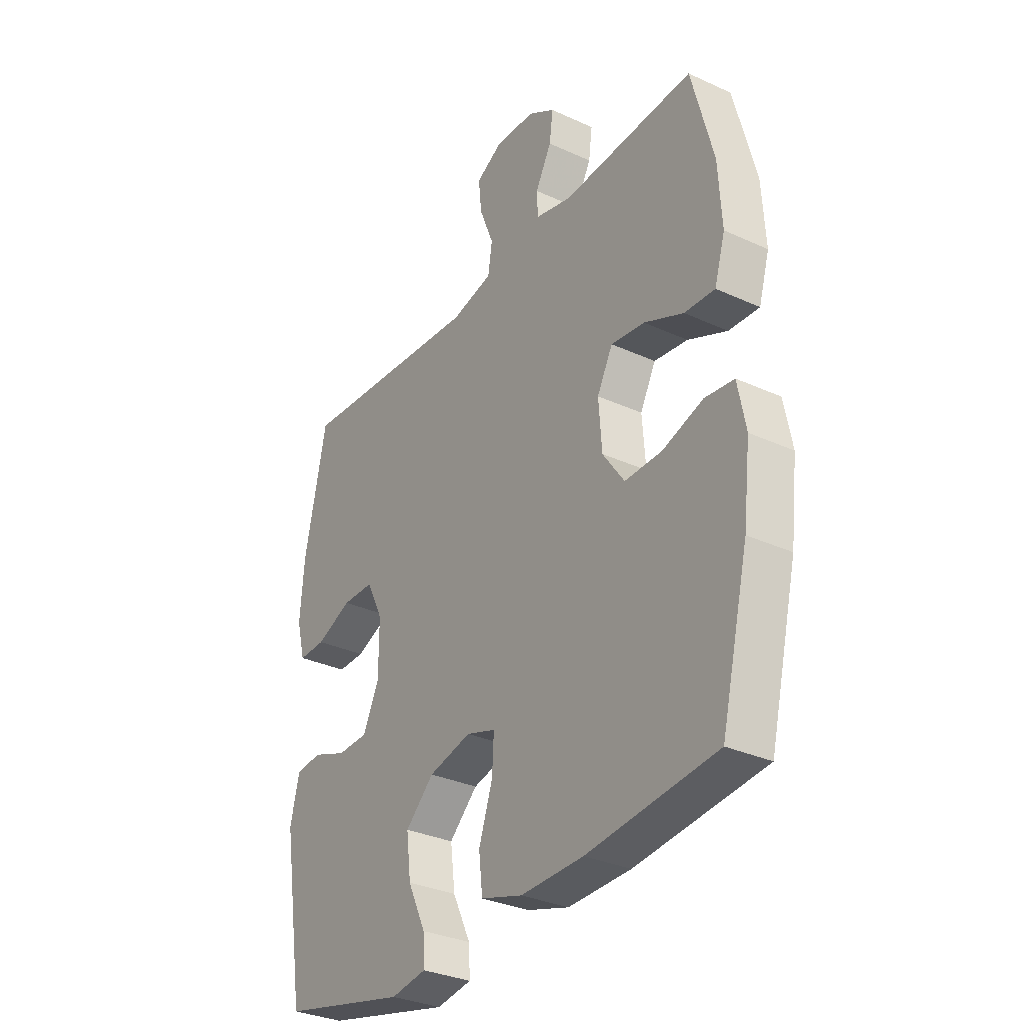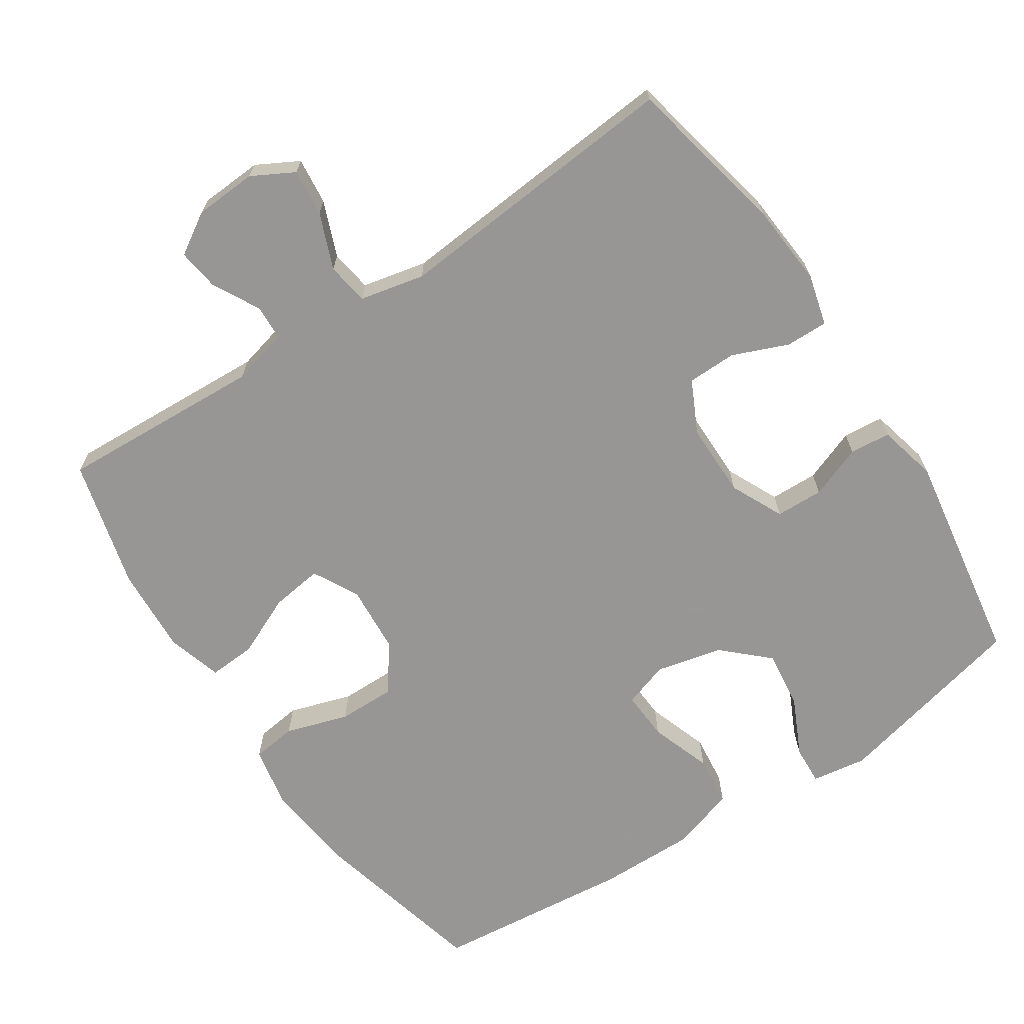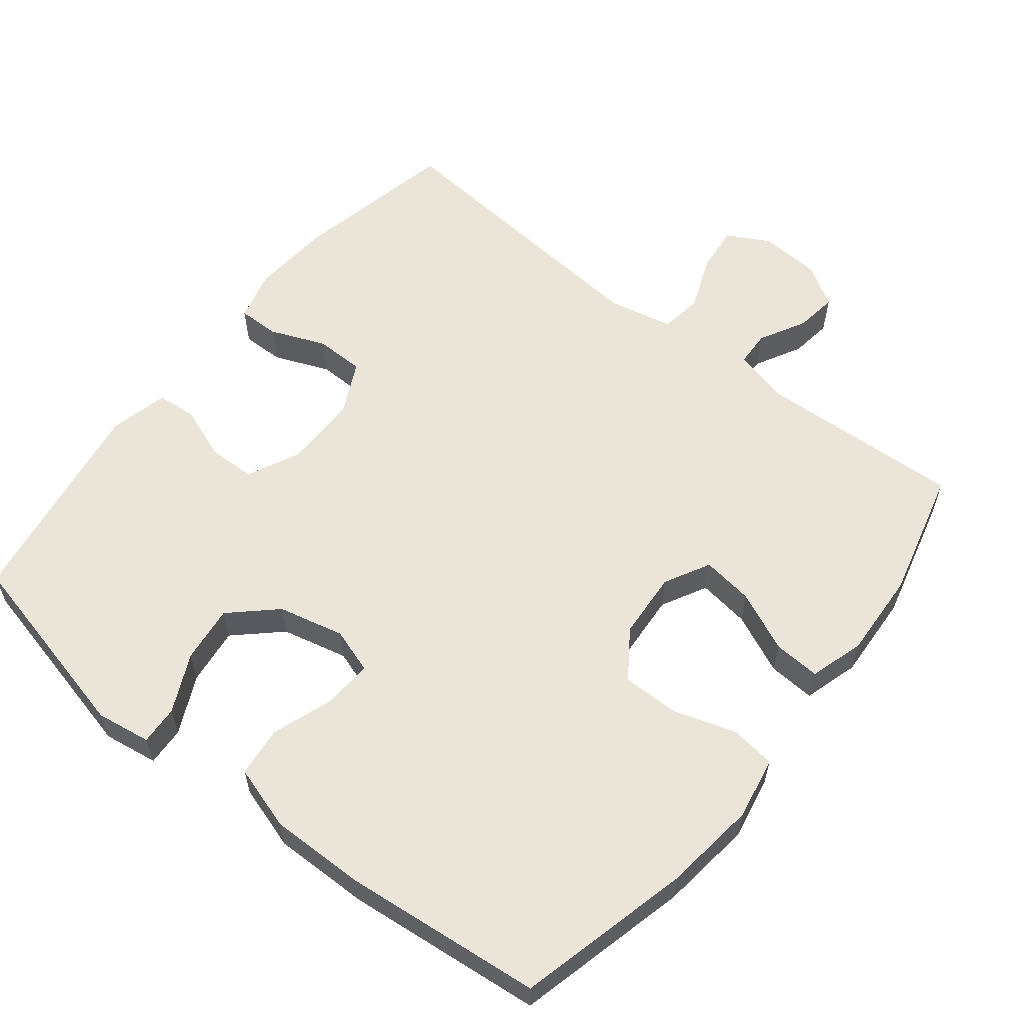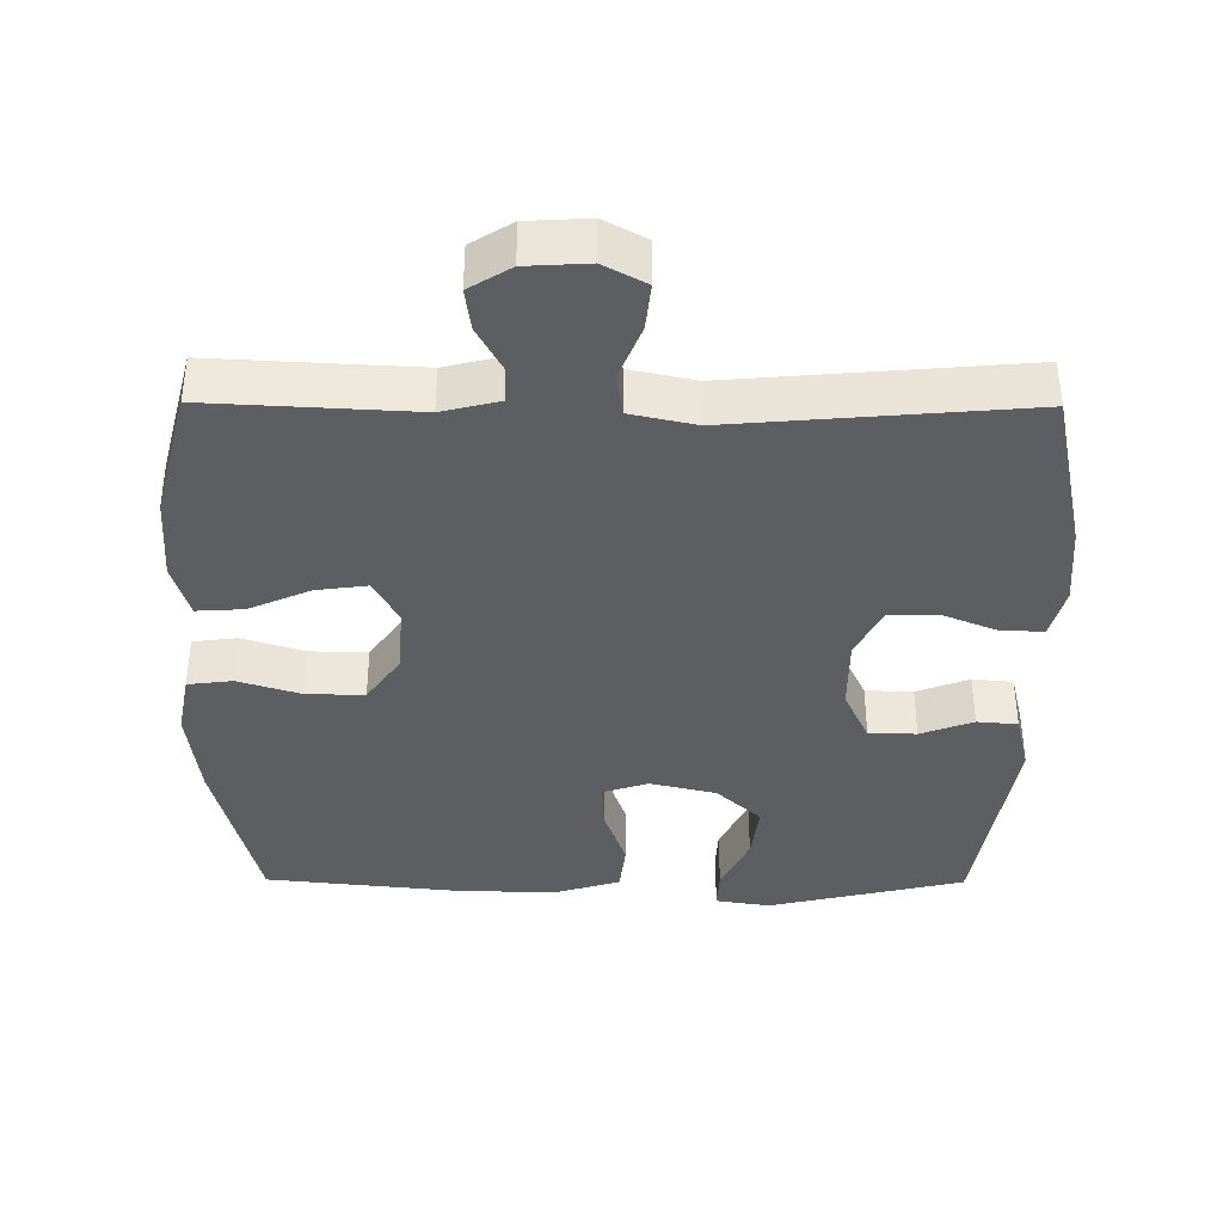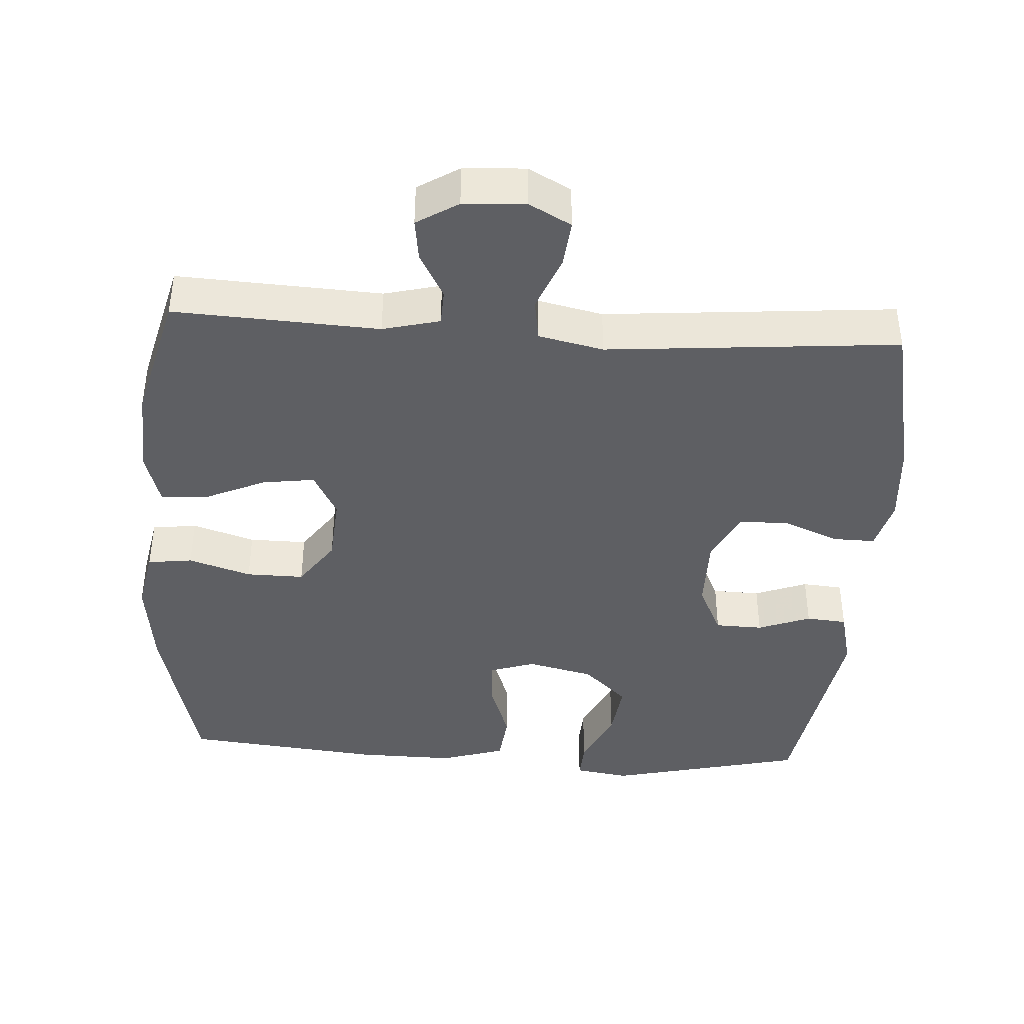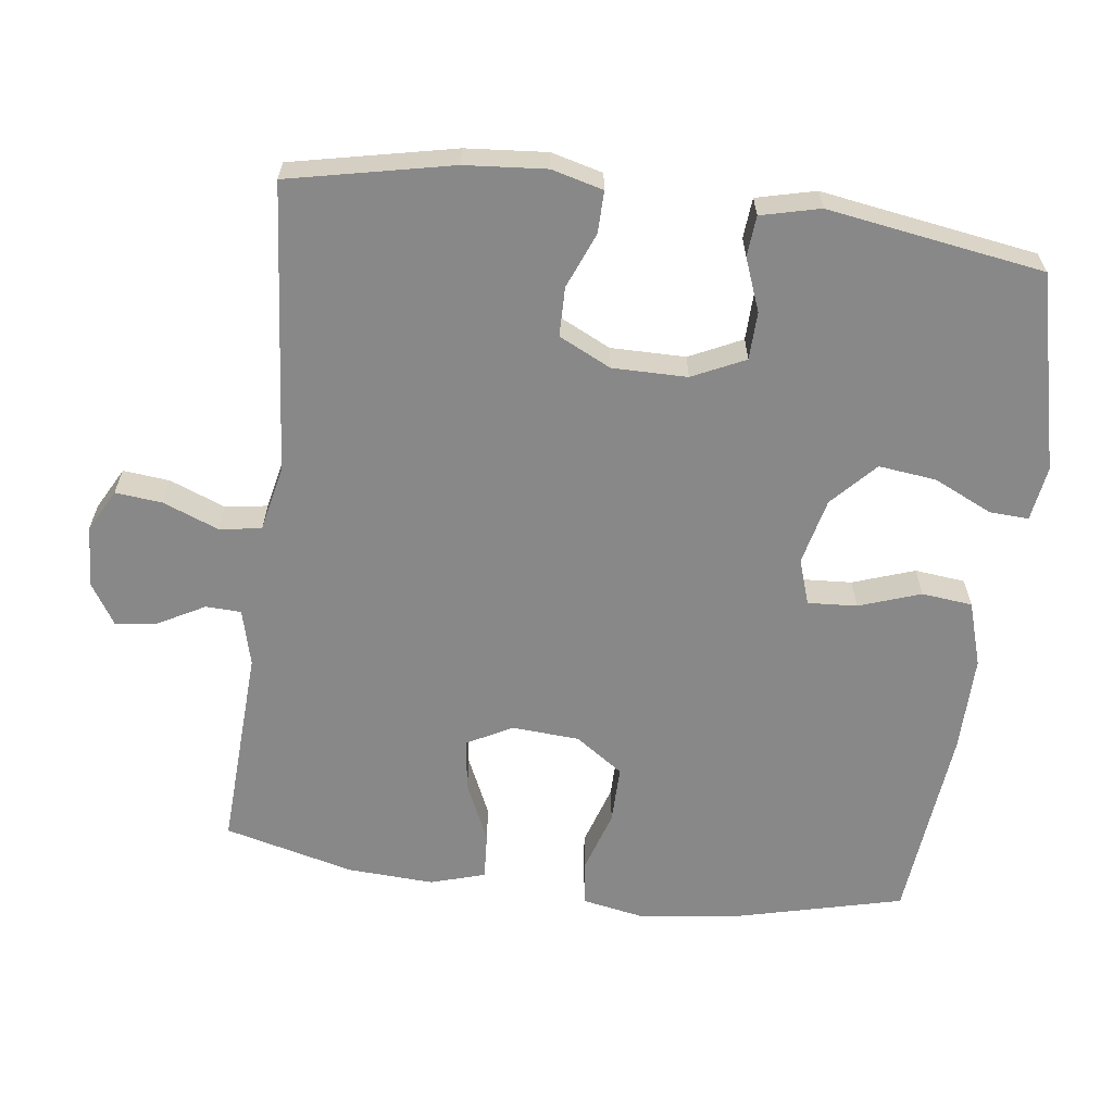
<metadata>
{"format":"obj","ext":"obj","renderer":"f3d","projection":"perspective","resolution":1024,"background":"white","views":[{"elev":-32.0,"azim":-122.8,"up":"+Z"},{"elev":-68.0,"azim":33.5,"up":"+Y"},{"elev":58.9,"azim":-141.5,"up":"+Y"},{"elev":-38.4,"azim":-0.4,"up":"+Y"},{"elev":-41.0,"azim":-3.6,"up":"+Y"},{"elev":-62.7,"azim":82.8,"up":"+Y"}]}
</metadata>
<code>
v -0.5 0.07 -0.5
v -0.56 0.07 -0.255
v -0.576 0.07 -0.122
v -0.559 0.07 -0.034
v -0.496 0.07 -0.026
v -0.408 0.07 -0.054
v -0.327 0.07 -0.055
v -0.28 0.07 0.012
v -0.273 0.07 0.107
v -0.307 0.07 0.171
v -0.38 0.07 0.161
v -0.465 0.07 0.123
v -0.531 0.07 0.119
v -0.554 0.07 0.196
v -0.547 0.07 0.318
v -0.5 0.07 0.5
v -0.213 0.07 0.485
v -0.133 0.07 0.505
v -0.131 0.07 0.555
v -0.166 0.07 0.62
v -0.174 0.07 0.679
v -0.116 0.07 0.715
v -0.029 0.07 0.72
v 0.03 0.07 0.688
v 0.023 0.07 0.622
v -0.008 0.07 0.544
v 0.001 0.07 0.485
v 0.092 0.07 0.465
v 0.5 0.07 0.5
v 0.548 0.07 0.271
v 0.557 0.07 0.157
v 0.538 0.07 0.085
v 0.479 0.07 0.086
v 0.401 0.07 0.118
v 0.332 0.07 0.117
v 0.296 0.07 0.044
v 0.296 0.07 -0.061
v 0.331 0.07 -0.135
v 0.398 0.07 -0.137
v 0.472 0.07 -0.109
v 0.529 0.07 -0.114
v 0.549 0.07 -0.197
v 0.5 0.07 -0.5
v 0.224 0.07 -0.565
v 0.147 0.07 -0.553
v 0.15 0.07 -0.498
v 0.189 0.07 -0.416
v 0.199 0.07 -0.335
v 0.137 0.07 -0.277
v 0.044 0.07 -0.255
v -0.02 0.07 -0.276
v -0.016 0.07 -0.345
v 0.014 0.07 -0.432
v 0.006 0.07 -0.503
v -0.085 0.07 -0.531
v -0.221 0.07 -0.529
v -0.5 0 -0.5
v -0.56 0 -0.255
v -0.576 0 -0.122
v -0.559 0 -0.034
v -0.496 0 -0.026
v -0.408 0 -0.054
v -0.327 0 -0.055
v -0.28 0 0.012
v -0.273 0 0.107
v -0.307 0 0.171
v -0.38 0 0.161
v -0.465 0 0.123
v -0.531 0 0.119
v -0.554 0 0.196
v -0.547 0 0.318
v -0.5 0 0.5
v -0.213 0 0.485
v -0.133 0 0.505
v -0.131 0 0.555
v -0.166 0 0.62
v -0.174 0 0.679
v -0.116 0 0.715
v -0.029 0 0.72
v 0.03 0 0.688
v 0.023 0 0.622
v -0.008 0 0.544
v 0.001 0 0.485
v 0.092 0 0.465
v 0.5 0 0.5
v 0.548 0 0.271
v 0.557 0 0.157
v 0.538 0 0.085
v 0.479 0 0.086
v 0.401 0 0.118
v 0.332 0 0.117
v 0.296 0 0.044
v 0.296 0 -0.061
v 0.331 0 -0.135
v 0.398 0 -0.137
v 0.472 0 -0.109
v 0.529 0 -0.114
v 0.549 0 -0.197
v 0.5 0 -0.5
v 0.224 0 -0.565
v 0.147 0 -0.553
v 0.15 0 -0.498
v 0.189 0 -0.416
v 0.199 0 -0.335
v 0.137 0 -0.277
v 0.044 0 -0.255
v -0.02 0 -0.276
v -0.016 0 -0.345
v 0.014 0 -0.432
v 0.006 0 -0.503
v -0.085 0 -0.531
v -0.221 0 -0.529
f 52 53 54 55
f 51 52 55 56
f 44 45 46 47
f 44 47 48
f 43 44 48
f 42 43 48 49
f 39 40 41 42
f 38 39 42 49
f 31 32 33 34
f 31 34 35
f 28 29 30 31
f 27 28 31 35
f 23 24 25 26
f 21 22 23 26
f 19 20 21 26
f 18 19 26 27
f 17 18 27 35
f 11 12 13 14
f 10 11 14 15
f 3 4 5 6
f 3 6 7
f 2 3 7
f 51 56 1 2
f 50 51 2 7
f 37 38 49 50
f 36 37 50 7
f 35 36 7 8
f 17 35 8 9
f 10 15 16 17
f 9 10 17
f 111 110 109 108
f 112 111 108 107
f 103 102 101 100
f 104 103 100
f 104 100 99
f 105 104 99 98
f 98 97 96 95
f 105 98 95 94
f 90 89 88 87
f 91 90 87
f 87 86 85 84
f 91 87 84 83
f 82 81 80 79
f 82 79 78 77
f 82 77 76 75
f 83 82 75 74
f 91 83 74 73
f 70 69 68 67
f 71 70 67 66
f 62 61 60 59
f 63 62 59
f 63 59 58
f 58 57 112 107
f 63 58 107 106
f 106 105 94 93
f 63 106 93 92
f 64 63 92 91
f 65 64 91 73
f 73 72 71 66
f 73 66 65
f 1 57 58 2
f 2 58 59 3
f 3 59 60 4
f 4 60 61 5
f 5 61 62 6
f 6 62 63 7
f 7 63 64 8
f 8 64 65 9
f 9 65 66 10
f 10 66 67 11
f 11 67 68 12
f 12 68 69 13
f 13 69 70 14
f 14 70 71 15
f 15 71 72 16
f 16 72 73 17
f 17 73 74 18
f 18 74 75 19
f 19 75 76 20
f 20 76 77 21
f 21 77 78 22
f 22 78 79 23
f 23 79 80 24
f 24 80 81 25
f 25 81 82 26
f 26 82 83 27
f 27 83 84 28
f 28 84 85 29
f 29 85 86 30
f 30 86 87 31
f 31 87 88 32
f 32 88 89 33
f 33 89 90 34
f 34 90 91 35
f 35 91 92 36
f 36 92 93 37
f 37 93 94 38
f 38 94 95 39
f 39 95 96 40
f 40 96 97 41
f 41 97 98 42
f 42 98 99 43
f 43 99 100 44
f 44 100 101 45
f 45 101 102 46
f 46 102 103 47
f 47 103 104 48
f 48 104 105 49
f 49 105 106 50
f 50 106 107 51
f 51 107 108 52
f 52 108 109 53
f 53 109 110 54
f 54 110 111 55
f 55 111 112 56
f 56 112 57 1

</code>
